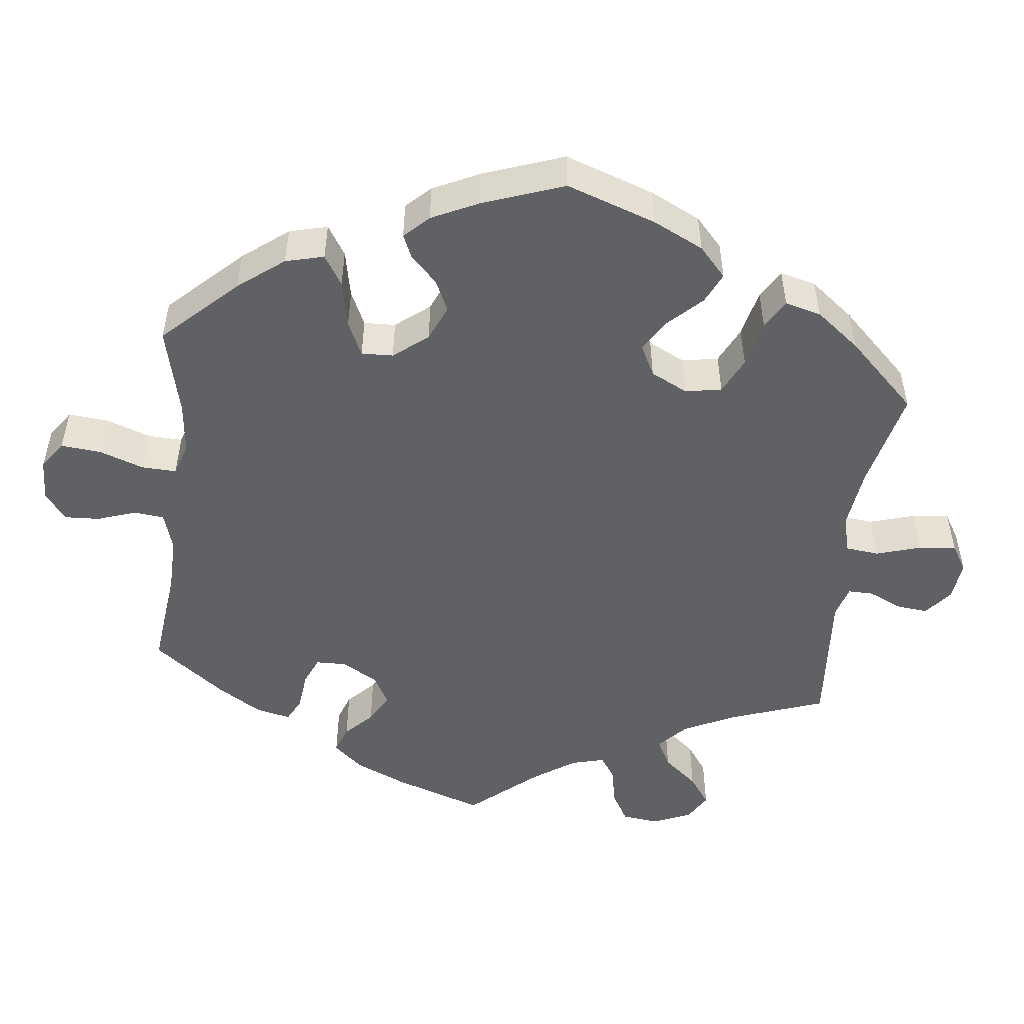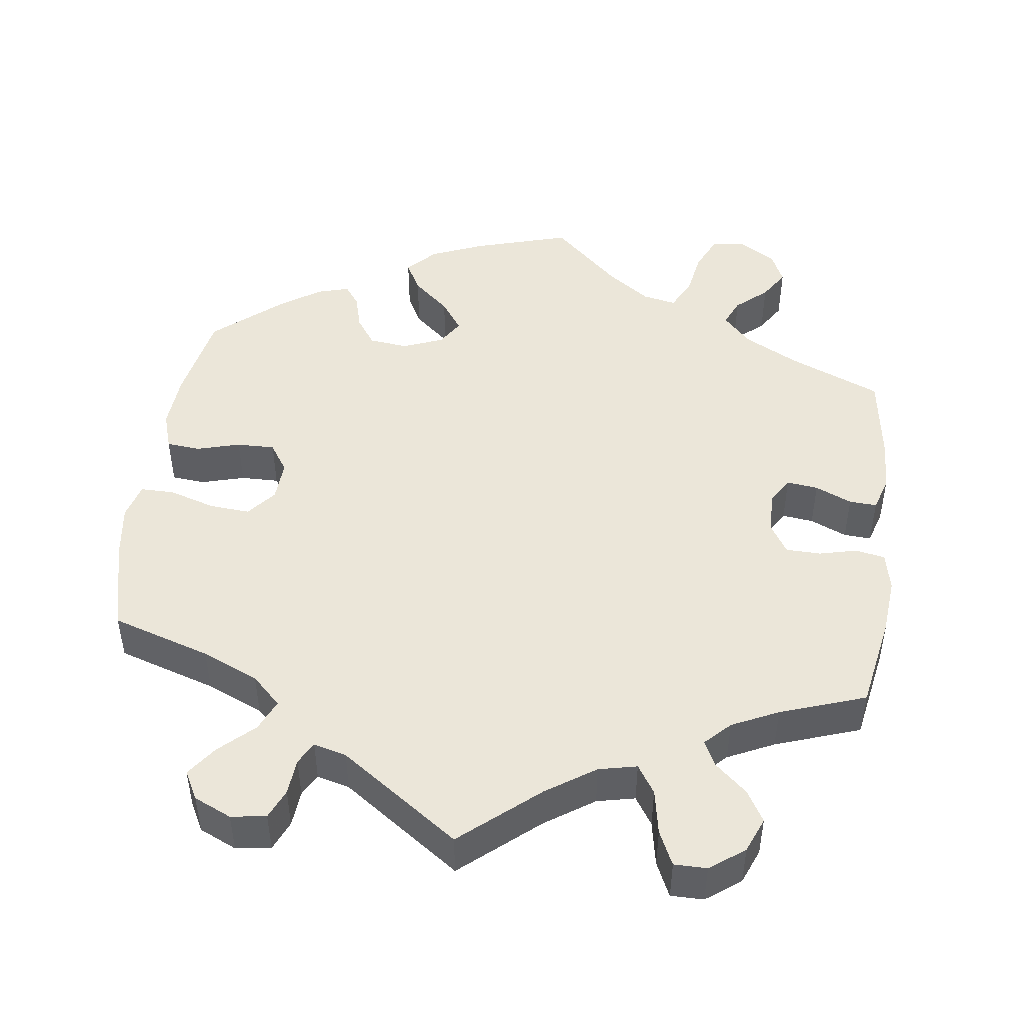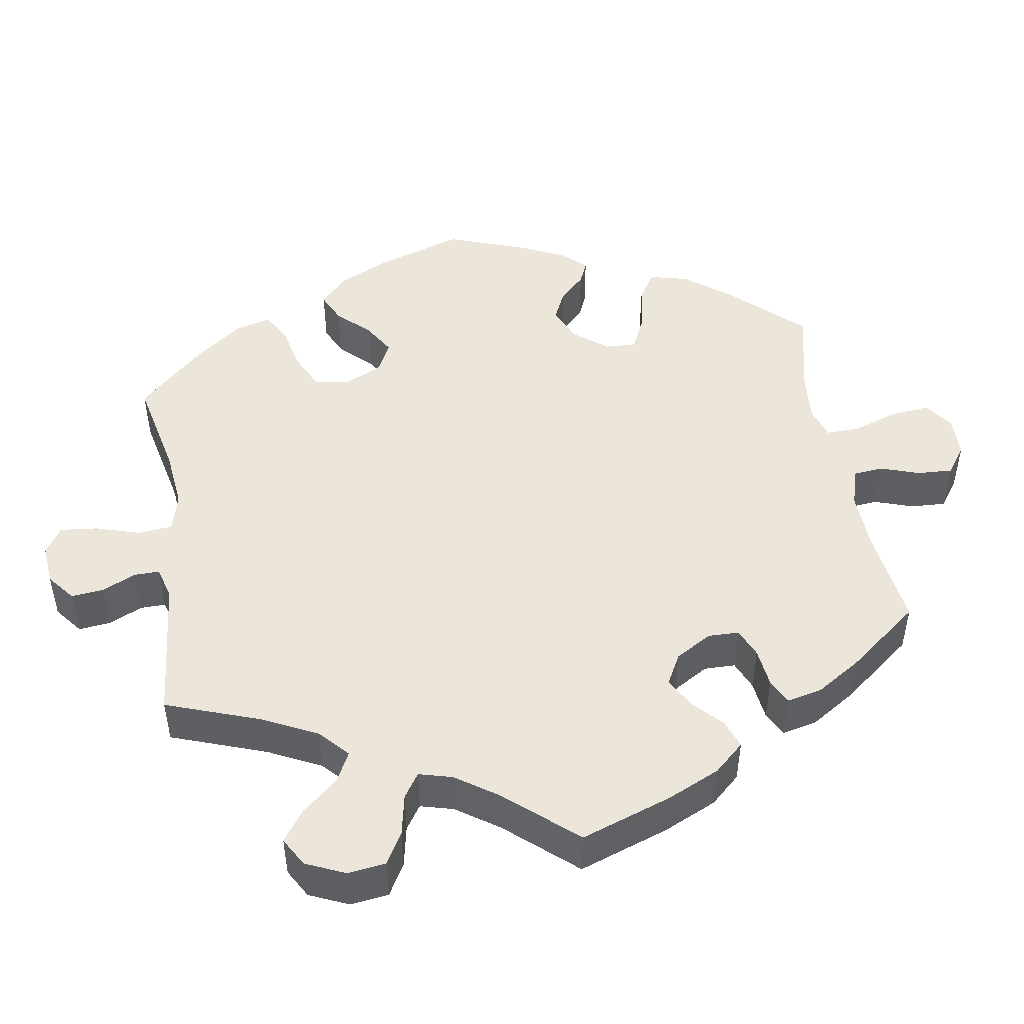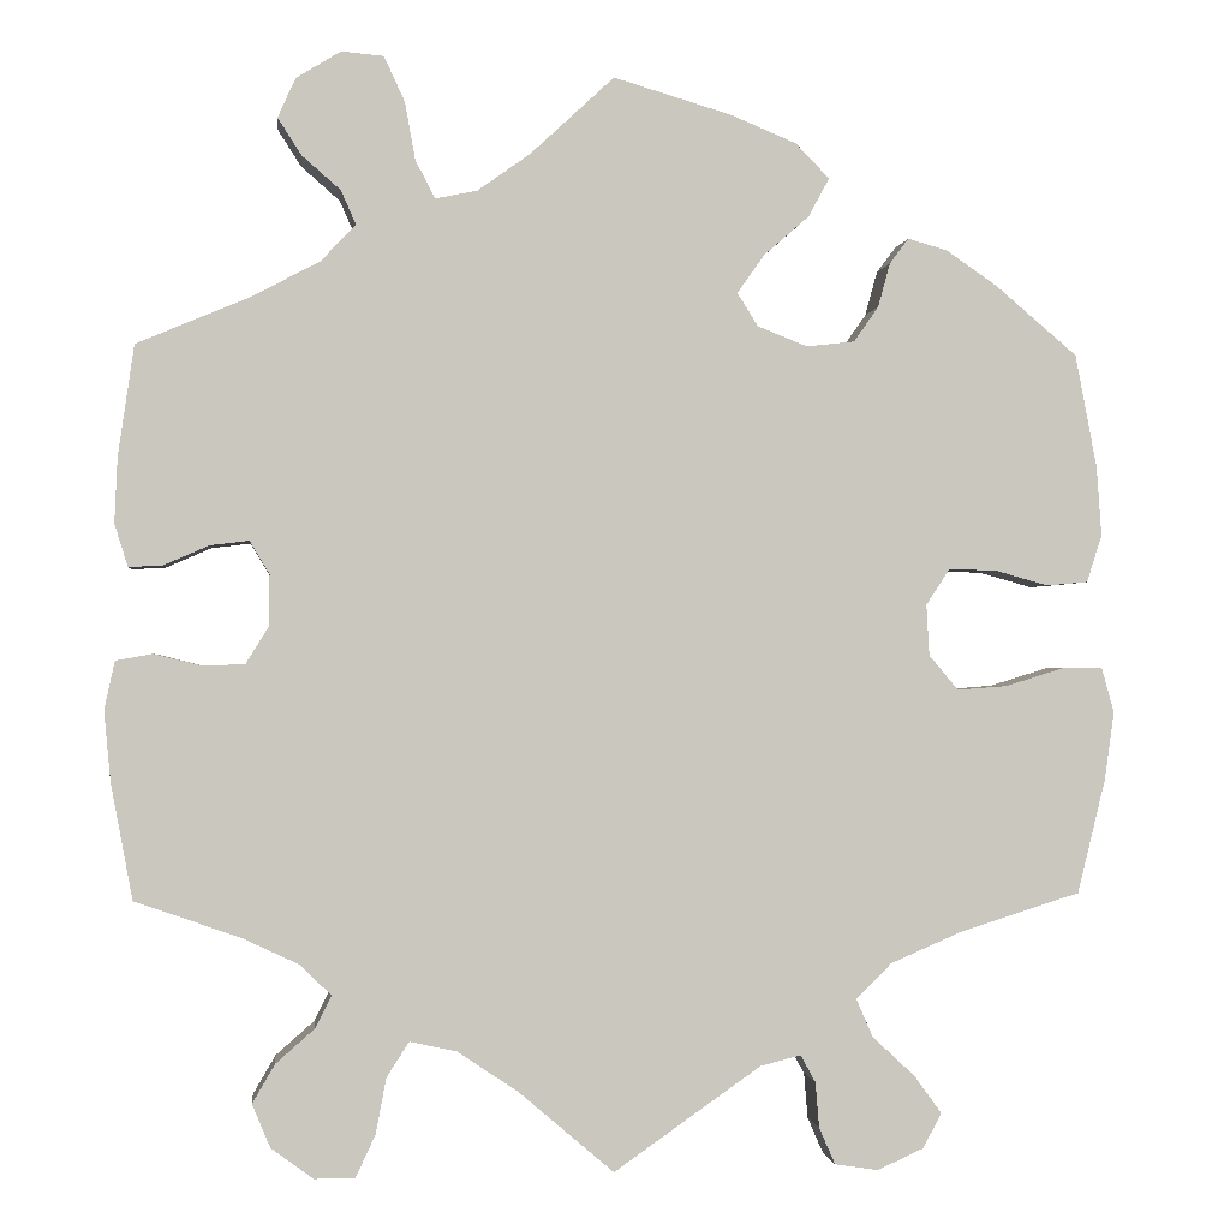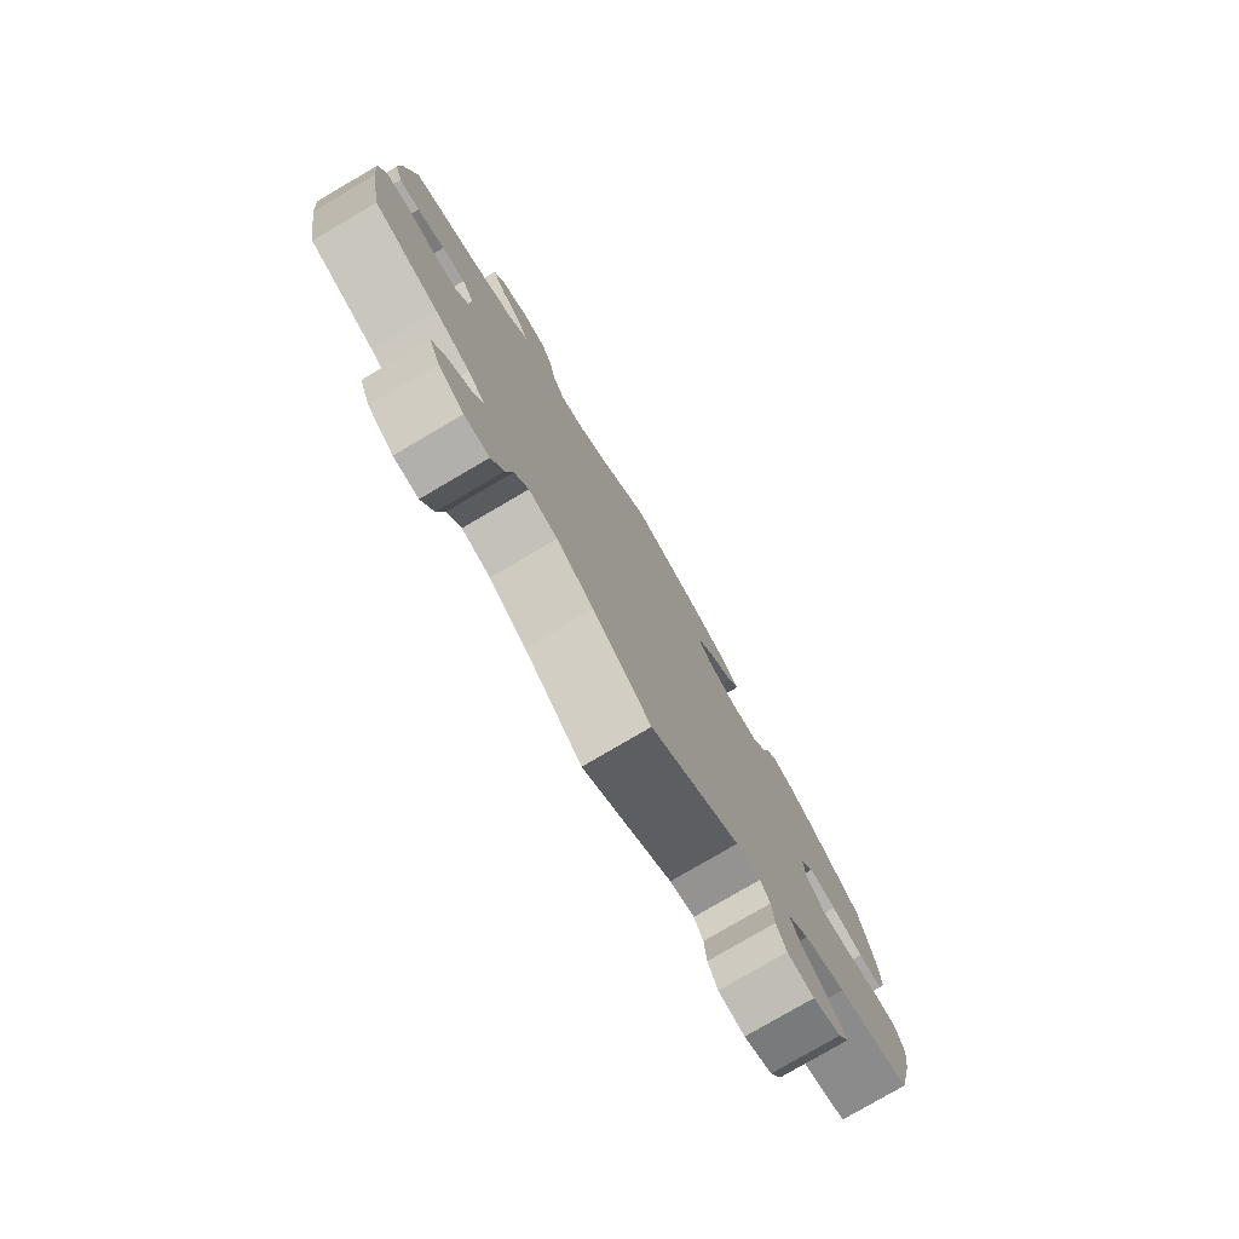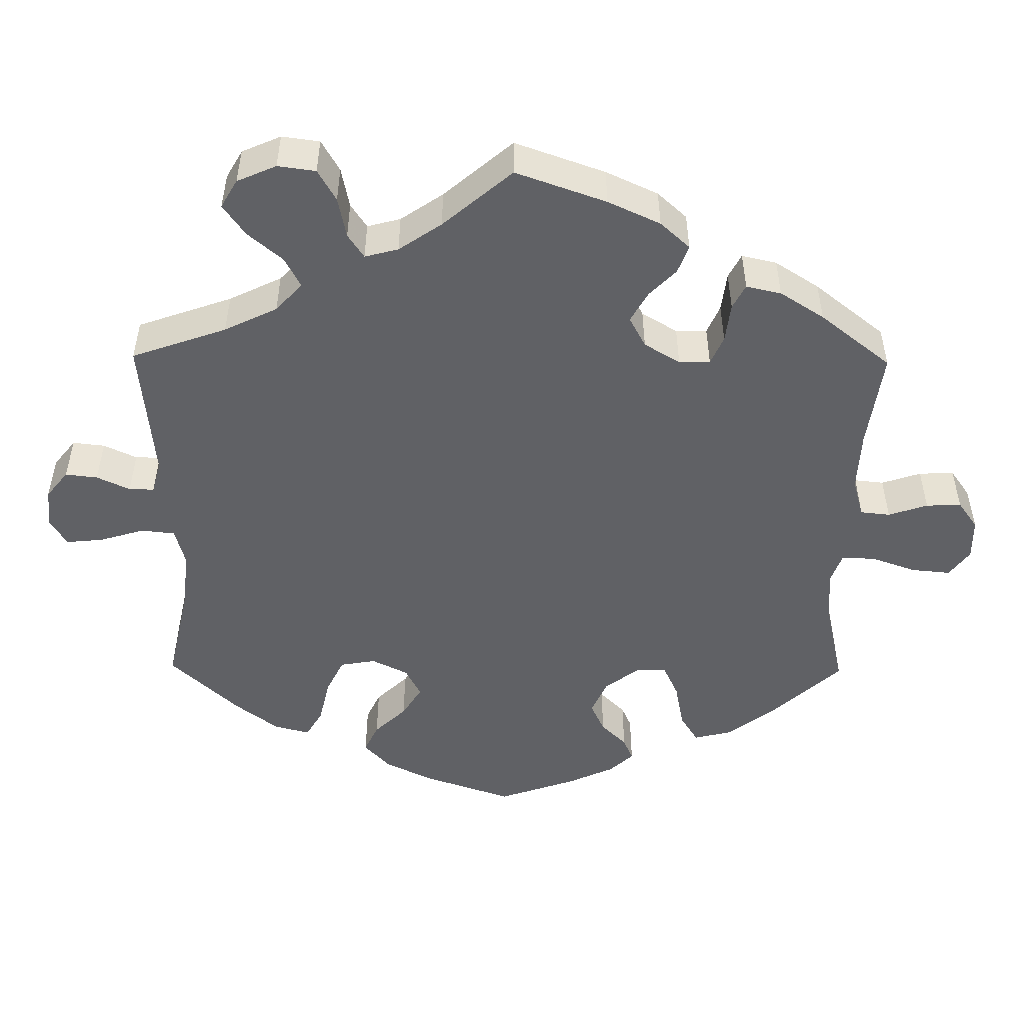
<metadata>
{"format":"obj","ext":"obj","renderer":"f3d","projection":"perspective","resolution":1024,"background":"white","views":[{"elev":-49.6,"azim":53.5,"up":"+Y"},{"elev":47.3,"azim":-172.5,"up":"+Y"},{"elev":47.2,"azim":-129.1,"up":"+Y"},{"elev":-1.1,"azim":-6.3,"up":"+Z"},{"elev":-78.8,"azim":-59.6,"up":"+Z"},{"elev":-49.1,"azim":-120.7,"up":"+Y"}]}
</metadata>
<code>
v 0.125 0.07 0.541
v 0.195 0.07 0.512
v 0.231 0.07 0.475
v 0.209 0.07 0.434
v 0.161 0.07 0.392
v 0.132 0.07 0.351
v 0.154 0.07 0.316
v 0.207 0.07 0.295
v 0.258 0.07 0.301
v 0.284 0.07 0.338
v 0.297 0.07 0.385
v 0.317 0.07 0.412
v 0.359 0.07 0.4
v 0.414 0.07 0.362
v 0.5 0.07 0.289
v 0.523 0.07 0.168
v 0.528 0.07 0.095
v 0.512 0.07 0.045
v 0.468 0.07 0.041
v 0.411 0.07 0.057
v 0.361 0.07 0.058
v 0.336 0.07 0.02
v 0.339 0.07 -0.034
v 0.37 0.07 -0.071
v 0.423 0.07 -0.067
v 0.484 0.07 -0.048
v 0.528 0.07 -0.048
v 0.541 0.07 -0.095
v 0.531 0.07 -0.167
v 0.501 0.07 -0.289
v 0.371 0.07 -0.33
v 0.297 0.07 -0.362
v 0.259 0.07 -0.399
v 0.277 0.07 -0.44
v 0.322 0.07 -0.482
v 0.351 0.07 -0.522
v 0.331 0.07 -0.559
v 0.282 0.07 -0.581
v 0.236 0.07 -0.574
v 0.219 0.07 -0.535
v 0.215 0.07 -0.487
v 0.199 0.07 -0.458
v 0.156 0.07 -0.469
v 0 0.07 -0.578
v -0.101 0.07 -0.492
v -0.165 0.07 -0.449
v -0.215 0.07 -0.438
v -0.239 0.07 -0.475
v -0.25 0.07 -0.534
v -0.271 0.07 -0.579
v -0.314 0.07 -0.579
v -0.359 0.07 -0.546
v -0.378 0.07 -0.5
v -0.354 0.07 -0.459
v -0.313 0.07 -0.423
v -0.296 0.07 -0.389
v -0.328 0.07 -0.357
v -0.389 0.07 -0.328
v -0.501 0.07 -0.289
v -0.524 0.07 -0.166
v -0.531 0.07 -0.091
v -0.52 0.07 -0.04
v -0.481 0.07 -0.033
v -0.432 0.07 -0.045
v -0.386 0.07 -0.044
v -0.362 0.07 -0.005
v -0.361 0.07 0.05
v -0.382 0.07 0.085
v -0.423 0.07 0.08
v -0.471 0.07 0.059
v -0.507 0.07 0.057
v -0.521 0.07 0.102
v -0.518 0.07 0.171
v -0.501 0.07 0.289
v -0.38 0.07 0.34
v -0.309 0.07 0.378
v -0.272 0.07 0.417
v -0.288 0.07 0.453
v -0.329 0.07 0.489
v -0.354 0.07 0.528
v -0.335 0.07 0.57
v -0.288 0.07 0.599
v -0.243 0.07 0.595
v -0.221 0.07 0.547
v -0.21 0.07 0.486
v -0.189 0.07 0.446
v -0.145 0.07 0.455
v -0.089 0.07 0.495
v 0 0.07 0.578
v 0.125 0 0.541
v 0.195 0 0.512
v 0.231 0 0.475
v 0.209 0 0.434
v 0.161 0 0.392
v 0.132 0 0.351
v 0.154 0 0.316
v 0.207 0 0.295
v 0.258 0 0.301
v 0.284 0 0.338
v 0.297 0 0.385
v 0.317 0 0.412
v 0.359 0 0.4
v 0.414 0 0.362
v 0.5 0 0.289
v 0.523 0 0.168
v 0.528 0 0.095
v 0.512 0 0.045
v 0.468 0 0.041
v 0.411 0 0.057
v 0.361 0 0.058
v 0.336 0 0.02
v 0.339 0 -0.034
v 0.37 0 -0.071
v 0.423 0 -0.067
v 0.484 0 -0.048
v 0.528 0 -0.048
v 0.541 0 -0.095
v 0.531 0 -0.167
v 0.501 0 -0.289
v 0.371 0 -0.33
v 0.297 0 -0.362
v 0.259 0 -0.399
v 0.277 0 -0.44
v 0.322 0 -0.482
v 0.351 0 -0.522
v 0.331 0 -0.559
v 0.282 0 -0.581
v 0.236 0 -0.574
v 0.219 0 -0.535
v 0.215 0 -0.487
v 0.199 0 -0.458
v 0.156 0 -0.469
v 0 0 -0.578
v -0.101 0 -0.492
v -0.165 0 -0.449
v -0.215 0 -0.438
v -0.239 0 -0.475
v -0.25 0 -0.534
v -0.271 0 -0.579
v -0.314 0 -0.579
v -0.359 0 -0.546
v -0.378 0 -0.5
v -0.354 0 -0.459
v -0.313 0 -0.423
v -0.296 0 -0.389
v -0.328 0 -0.357
v -0.389 0 -0.328
v -0.501 0 -0.289
v -0.524 0 -0.166
v -0.531 0 -0.091
v -0.52 0 -0.04
v -0.481 0 -0.033
v -0.432 0 -0.045
v -0.386 0 -0.044
v -0.362 0 -0.005
v -0.361 0 0.05
v -0.382 0 0.085
v -0.423 0 0.08
v -0.471 0 0.059
v -0.507 0 0.057
v -0.521 0 0.102
v -0.518 0 0.171
v -0.501 0 0.289
v -0.38 0 0.34
v -0.309 0 0.378
v -0.272 0 0.417
v -0.288 0 0.453
v -0.329 0 0.489
v -0.354 0 0.528
v -0.335 0 0.57
v -0.288 0 0.599
v -0.243 0 0.595
v -0.221 0 0.547
v -0.21 0 0.486
v -0.189 0 0.446
v -0.145 0 0.455
v -0.089 0 0.495
v 0 0 0.578
f 88 89 1 2
f 87 88 2 3
f 86 87 3 4
f 82 83 84 85
f 82 85 86
f 81 82 86
f 78 79 80 81
f 77 78 81 86
f 76 77 86 4
f 72 73 74 75
f 69 70 71 72
f 68 69 72 75
f 67 68 75 76
f 61 62 63 64
f 61 64 65
f 58 59 60 61
f 57 58 61 65
f 56 57 65 66
f 52 53 54 55
f 52 55 56
f 51 52 56
f 48 49 50 51
f 47 48 51 56
f 46 47 56 66
f 43 44 45
f 42 43 45 46
f 38 39 40 41
f 38 41 42
f 37 38 42
f 34 35 36 37
f 34 37 42
f 33 34 42 46
f 28 29 30 31
f 28 31 32
f 25 26 27 28
f 24 25 28 32
f 23 24 32 33
f 17 18 19 20
f 17 20 21
f 16 17 21
f 15 16 21
f 14 15 21 22
f 10 11 12 13
f 9 10 13 14
f 67 76 4 5
f 66 67 5 6
f 46 66 6 7
f 22 23 33 46
f 9 14 22 46
f 8 9 46
f 7 8 46
f 91 90 178 177
f 92 91 177 176
f 93 92 176 175
f 174 173 172 171
f 175 174 171
f 175 171 170
f 170 169 168 167
f 175 170 167 166
f 93 175 166 165
f 164 163 162 161
f 161 160 159 158
f 164 161 158 157
f 165 164 157 156
f 153 152 151 150
f 154 153 150
f 150 149 148 147
f 154 150 147 146
f 155 154 146 145
f 144 143 142 141
f 145 144 141
f 145 141 140
f 140 139 138 137
f 145 140 137 136
f 155 145 136 135
f 134 133 132
f 135 134 132 131
f 130 129 128 127
f 131 130 127
f 131 127 126
f 126 125 124 123
f 131 126 123
f 135 131 123 122
f 120 119 118 117
f 121 120 117
f 117 116 115 114
f 121 117 114 113
f 122 121 113 112
f 109 108 107 106
f 110 109 106
f 110 106 105
f 110 105 104
f 111 110 104 103
f 102 101 100 99
f 103 102 99 98
f 94 93 165 156
f 95 94 156 155
f 96 95 155 135
f 135 122 112 111
f 135 111 103 98
f 135 98 97
f 135 97 96
f 1 90 91 2
f 2 91 92 3
f 3 92 93 4
f 4 93 94 5
f 5 94 95 6
f 6 95 96 7
f 7 96 97 8
f 8 97 98 9
f 9 98 99 10
f 10 99 100 11
f 11 100 101 12
f 12 101 102 13
f 13 102 103 14
f 14 103 104 15
f 15 104 105 16
f 16 105 106 17
f 17 106 107 18
f 18 107 108 19
f 19 108 109 20
f 20 109 110 21
f 21 110 111 22
f 22 111 112 23
f 23 112 113 24
f 24 113 114 25
f 25 114 115 26
f 26 115 116 27
f 27 116 117 28
f 28 117 118 29
f 29 118 119 30
f 30 119 120 31
f 31 120 121 32
f 32 121 122 33
f 33 122 123 34
f 34 123 124 35
f 35 124 125 36
f 36 125 126 37
f 37 126 127 38
f 38 127 128 39
f 39 128 129 40
f 40 129 130 41
f 41 130 131 42
f 42 131 132 43
f 43 132 133 44
f 44 133 134 45
f 45 134 135 46
f 46 135 136 47
f 47 136 137 48
f 48 137 138 49
f 49 138 139 50
f 50 139 140 51
f 51 140 141 52
f 52 141 142 53
f 53 142 143 54
f 54 143 144 55
f 55 144 145 56
f 56 145 146 57
f 57 146 147 58
f 58 147 148 59
f 59 148 149 60
f 60 149 150 61
f 61 150 151 62
f 62 151 152 63
f 63 152 153 64
f 64 153 154 65
f 65 154 155 66
f 66 155 156 67
f 67 156 157 68
f 68 157 158 69
f 69 158 159 70
f 70 159 160 71
f 71 160 161 72
f 72 161 162 73
f 73 162 163 74
f 74 163 164 75
f 75 164 165 76
f 76 165 166 77
f 77 166 167 78
f 78 167 168 79
f 79 168 169 80
f 80 169 170 81
f 81 170 171 82
f 82 171 172 83
f 83 172 173 84
f 84 173 174 85
f 85 174 175 86
f 86 175 176 87
f 87 176 177 88
f 88 177 178 89
f 89 178 90 1

</code>
